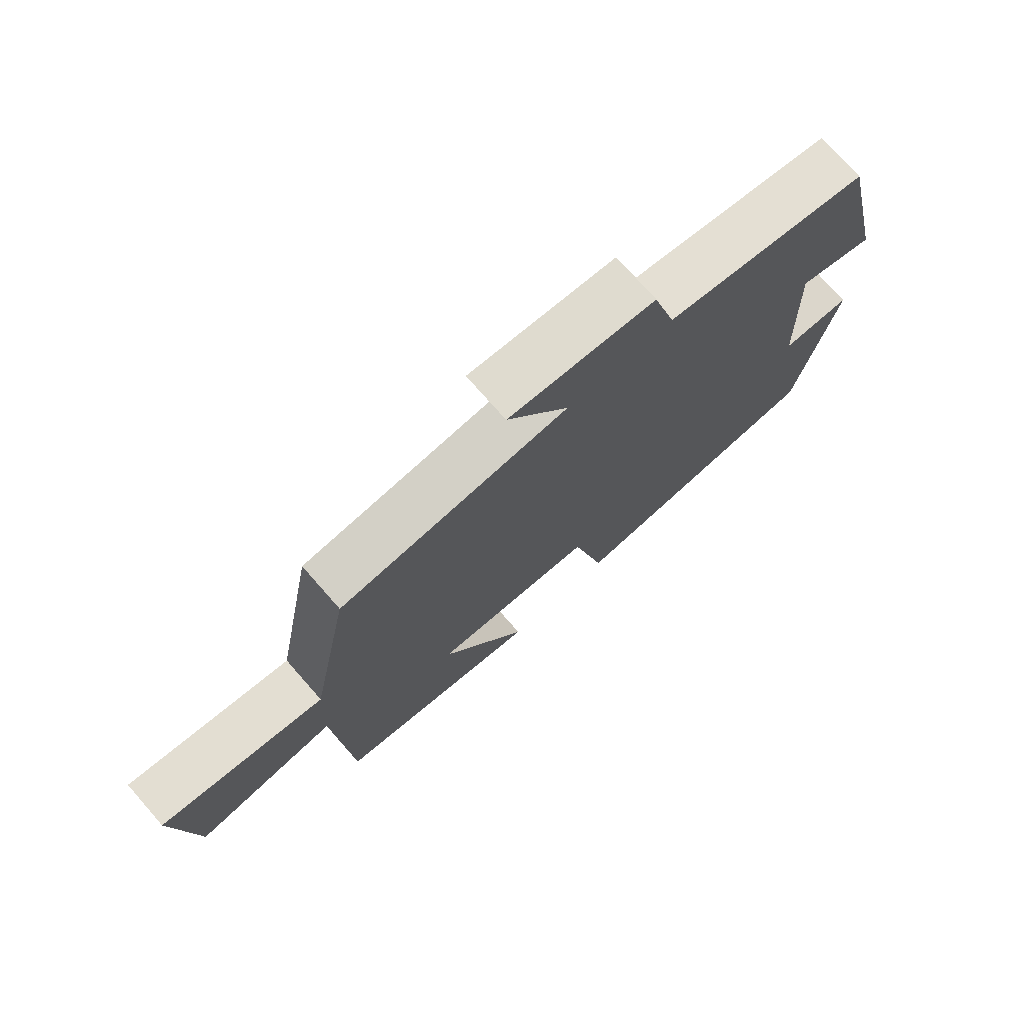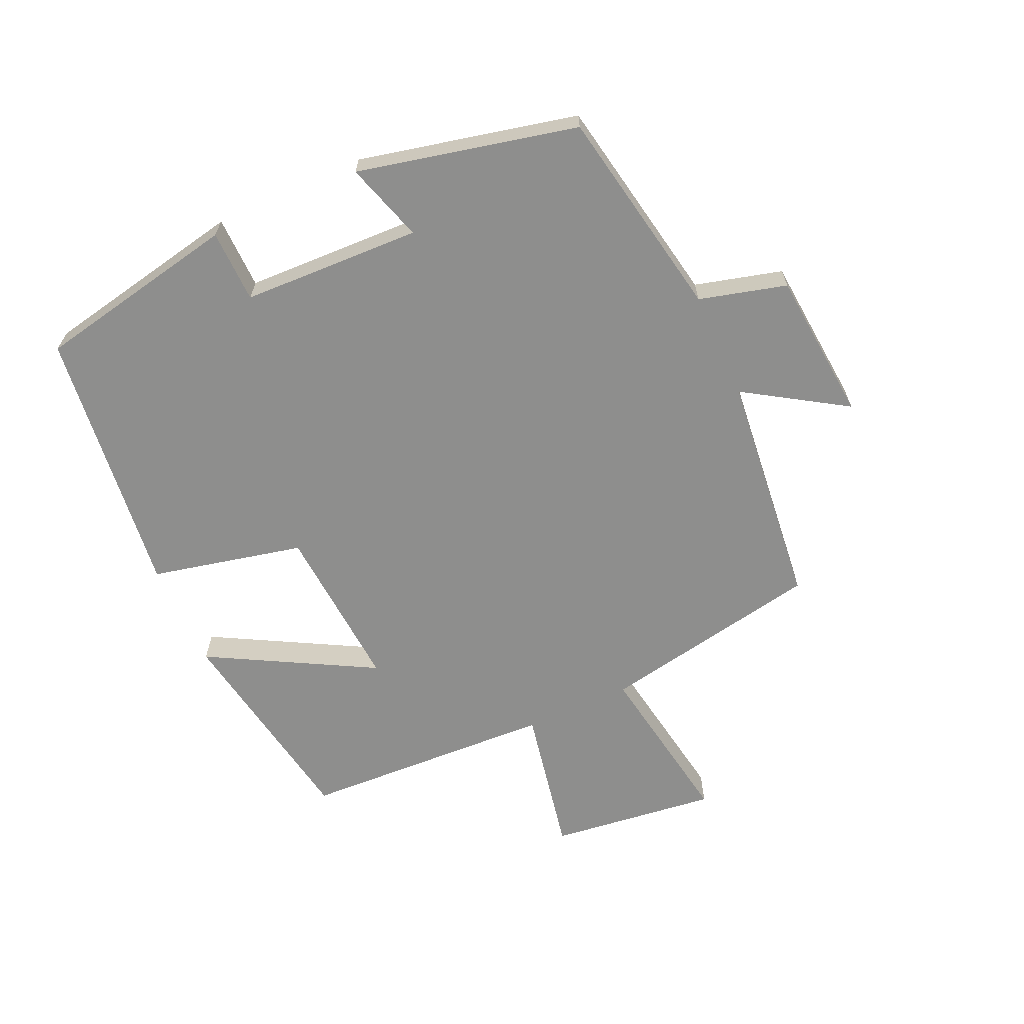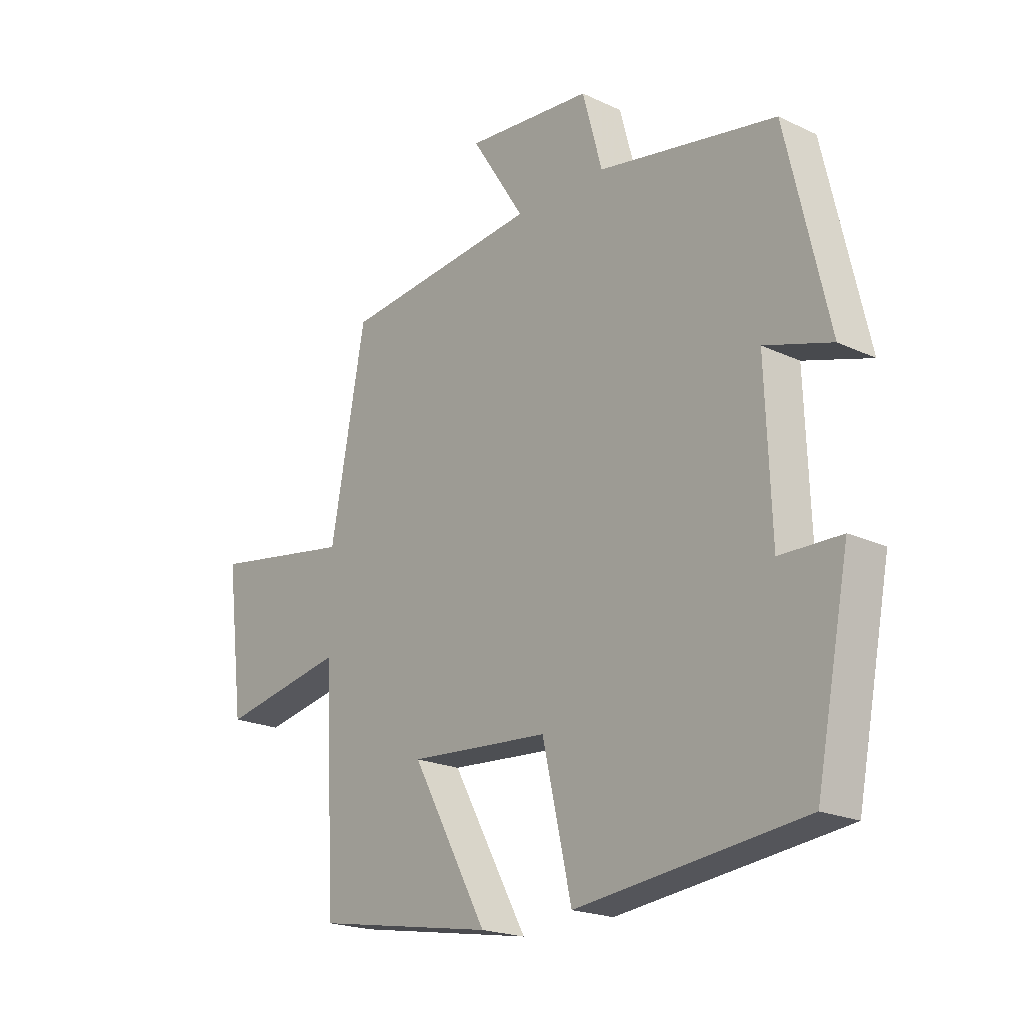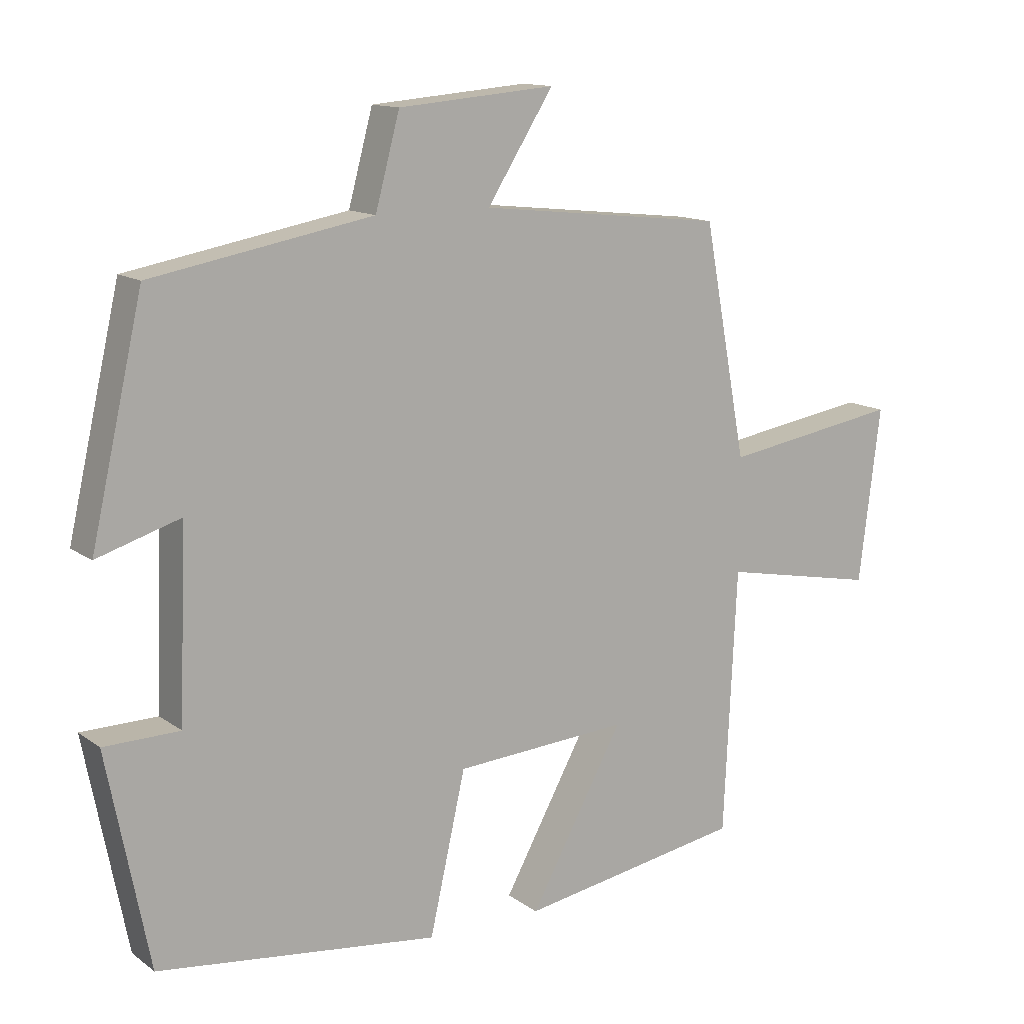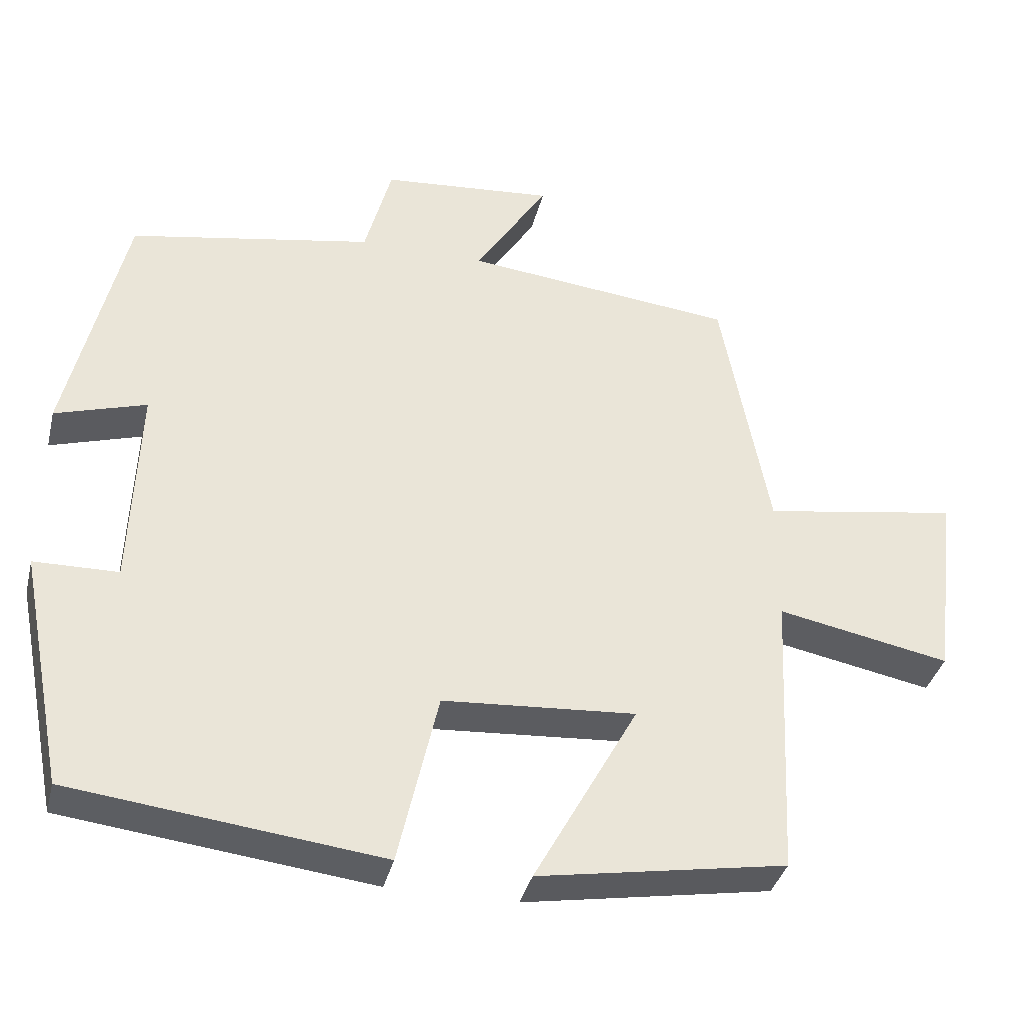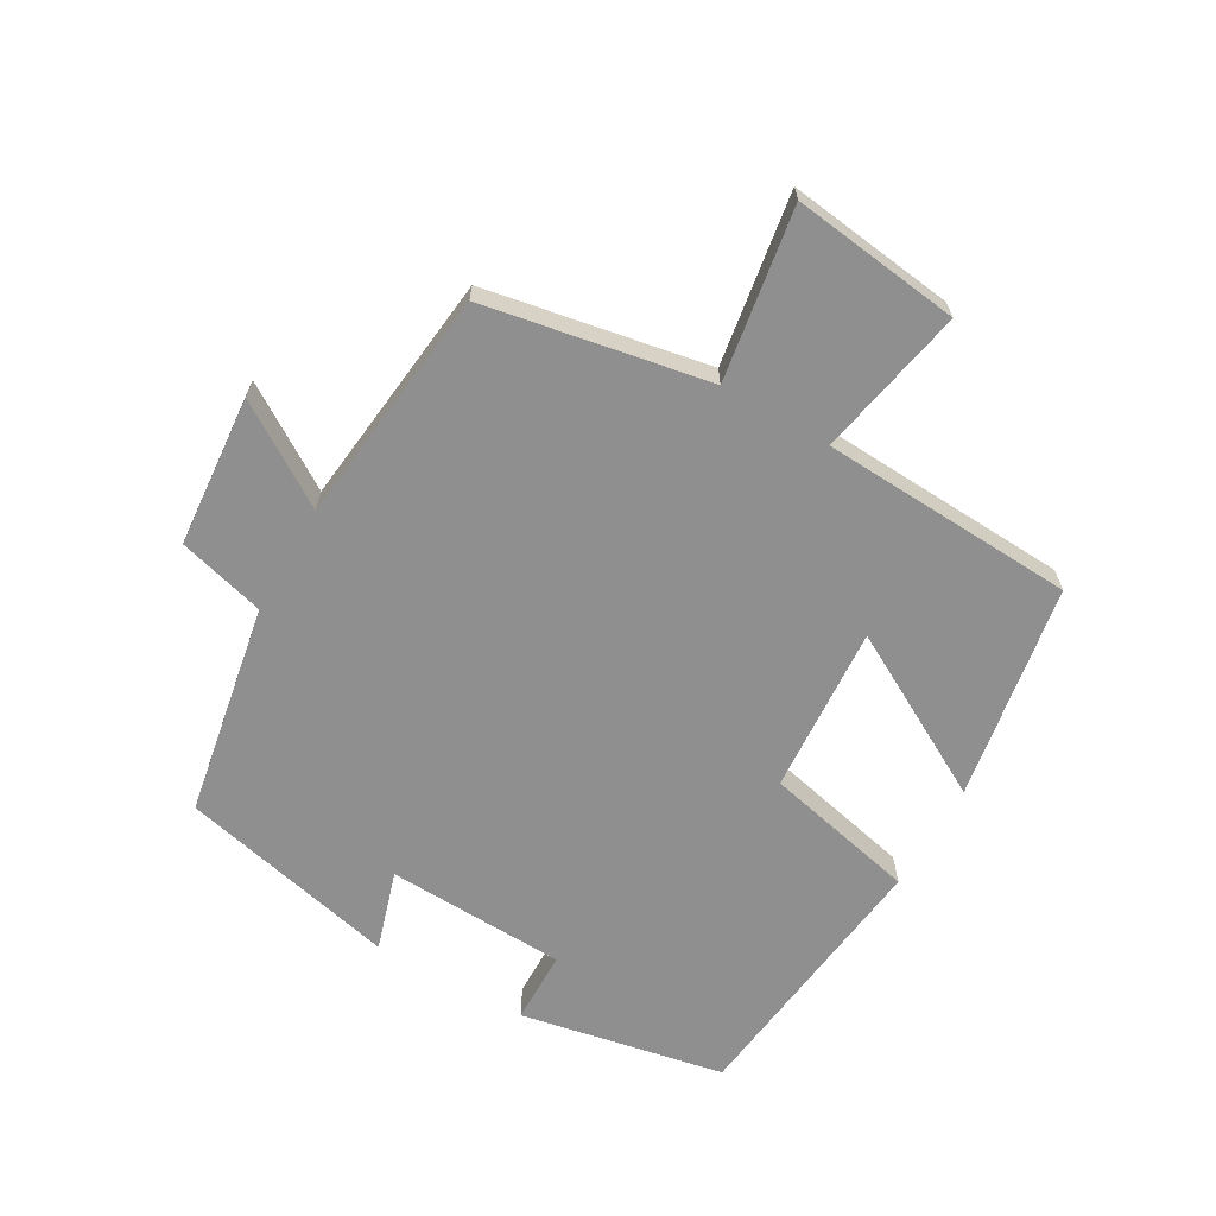
<metadata>
{"format":"obj","ext":"obj","renderer":"f3d","projection":"perspective","resolution":1024,"background":"white","views":[{"elev":74.4,"azim":138.7,"up":"+Z"},{"elev":-64.8,"azim":-65.6,"up":"+Y"},{"elev":-20.5,"azim":-130.5,"up":"+Z"},{"elev":13.1,"azim":-32.8,"up":"+Z"},{"elev":-36.8,"azim":-13.6,"up":"+Z"},{"elev":-65.4,"azim":60.0,"up":"+Y"}]}
</metadata>
<code>
v 0.436 0.07 0.461
v 0.5 0.07 0.118
v 0.763 0.07 0.161
v 0.731 0.07 -0.097
v 0.5 0.07 -0.052
v 0.481 0.07 -0.443
v 0.149 0.07 -0.5
v 0.288 0.07 -0.247
v 0.03 0.07 -0.265
v -0.023 0.07 -0.5
v -0.438 0.07 -0.451
v -0.5 0.07 -0.137
v -0.388 0.07 -0.135
v -0.378 0.07 0.141
v -0.5 0.07 0.103
v -0.423 0.07 0.44
v -0.097 0.07 0.5
v -0.061 0.07 0.634
v 0.171 0.07 0.654
v 0.073 0.07 0.5
v 0.436 0 0.461
v 0.5 0 0.118
v 0.763 0 0.161
v 0.731 0 -0.097
v 0.5 0 -0.052
v 0.481 0 -0.443
v 0.149 0 -0.5
v 0.288 0 -0.247
v 0.03 0 -0.265
v -0.023 0 -0.5
v -0.438 0 -0.451
v -0.5 0 -0.137
v -0.388 0 -0.135
v -0.378 0 0.141
v -0.5 0 0.103
v -0.423 0 0.44
v -0.097 0 0.5
v -0.061 0 0.634
v 0.171 0 0.654
v 0.073 0 0.5
f 17 18 19 20
f 17 20 1 2
f 14 15 16 17
f 13 14 17 2
f 10 11 12 13
f 9 10 13
f 8 9 13 2
f 5 6 7 8
f 5 8 2
f 2 3 4 5
f 40 39 38 37
f 22 21 40 37
f 37 36 35 34
f 22 37 34 33
f 33 32 31 30
f 33 30 29
f 22 33 29 28
f 28 27 26 25
f 22 28 25
f 25 24 23 22
f 1 21 22 2
f 2 22 23 3
f 3 23 24 4
f 4 24 25 5
f 5 25 26 6
f 6 26 27 7
f 7 27 28 8
f 8 28 29 9
f 9 29 30 10
f 10 30 31 11
f 11 31 32 12
f 12 32 33 13
f 13 33 34 14
f 14 34 35 15
f 15 35 36 16
f 16 36 37 17
f 17 37 38 18
f 18 38 39 19
f 19 39 40 20
f 20 40 21 1

</code>
